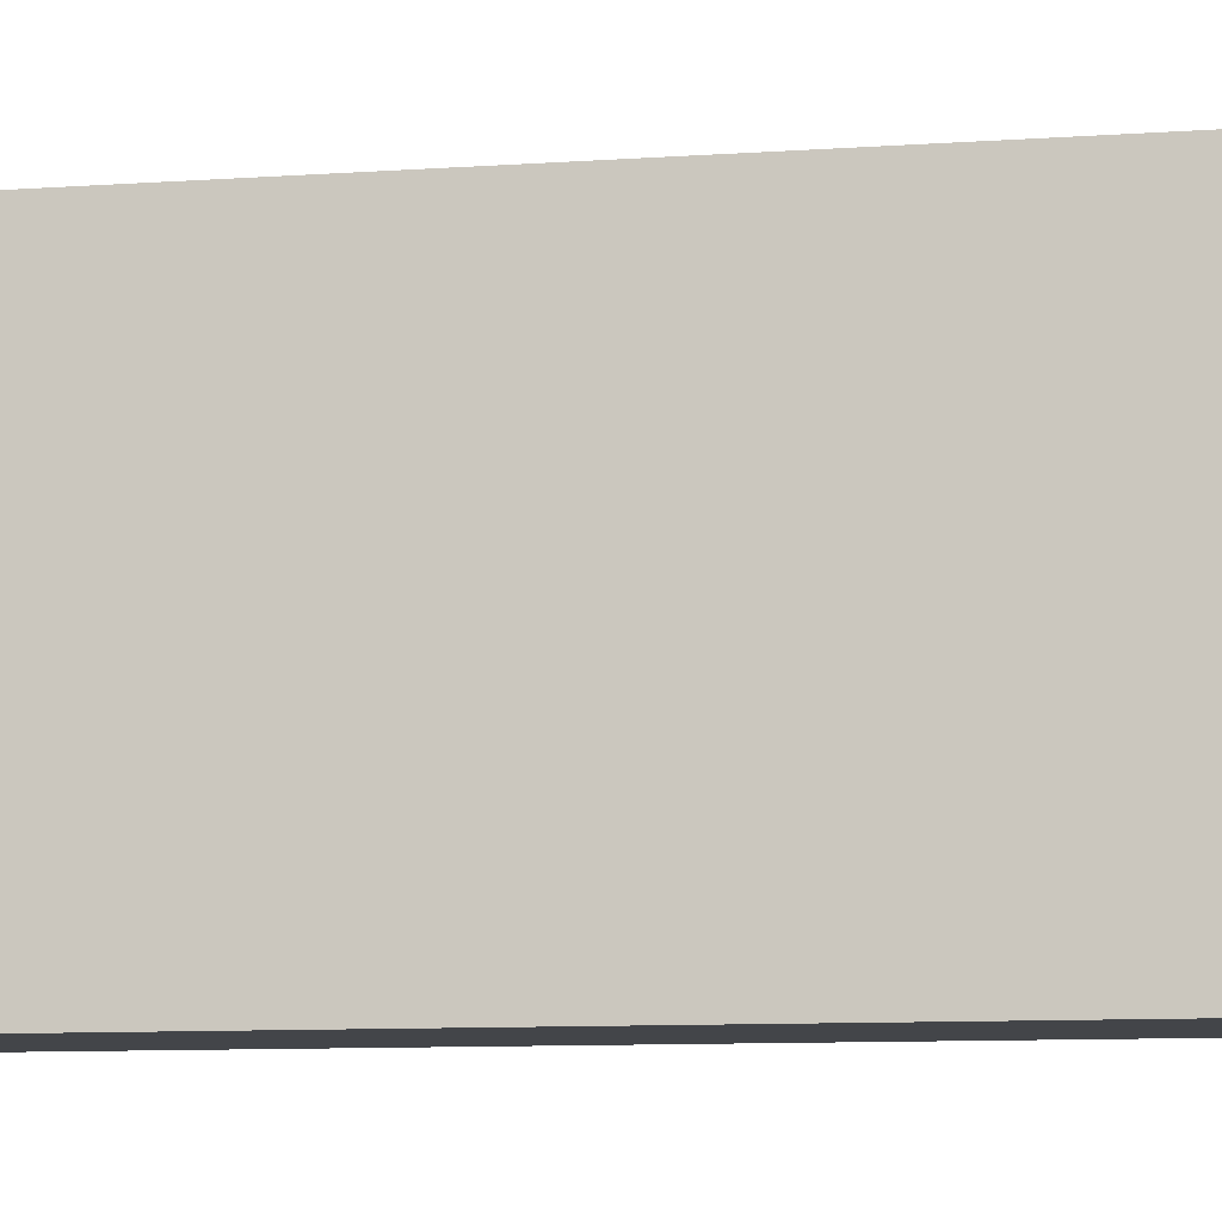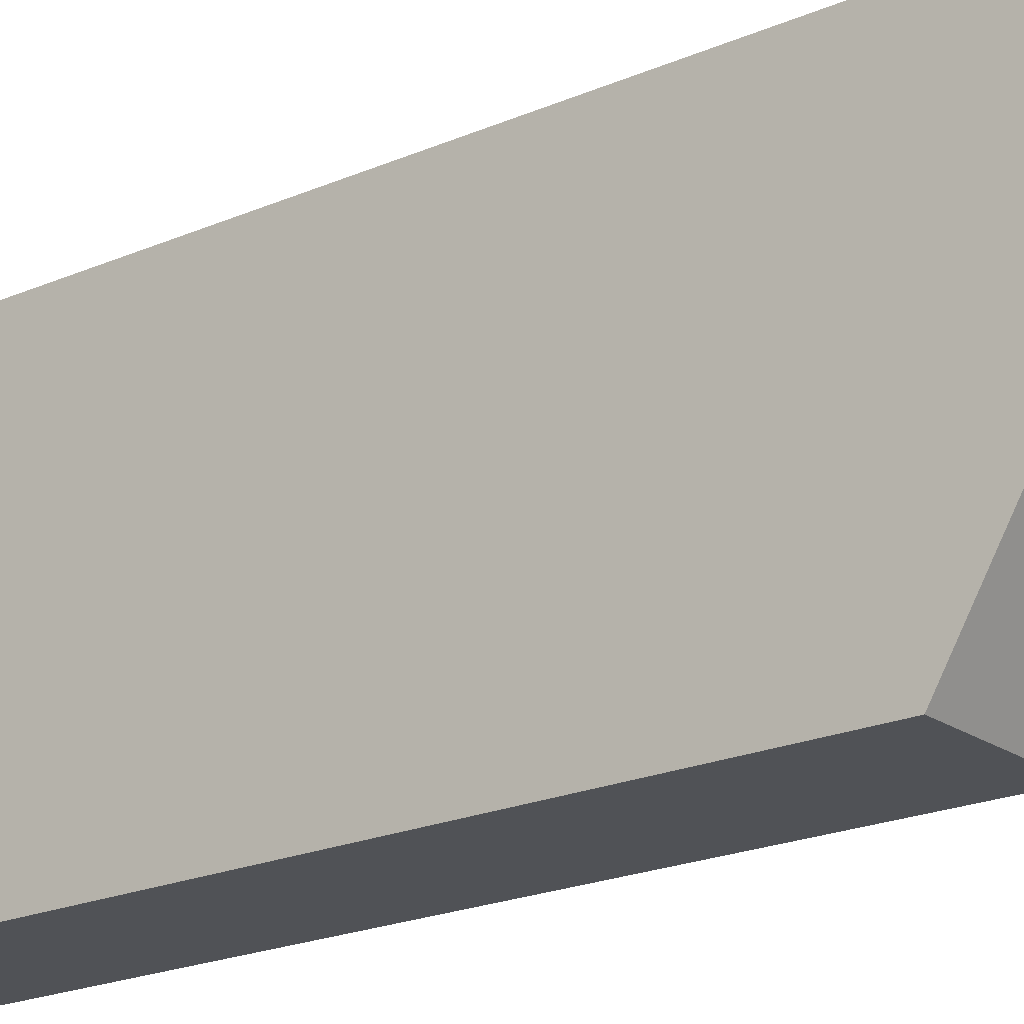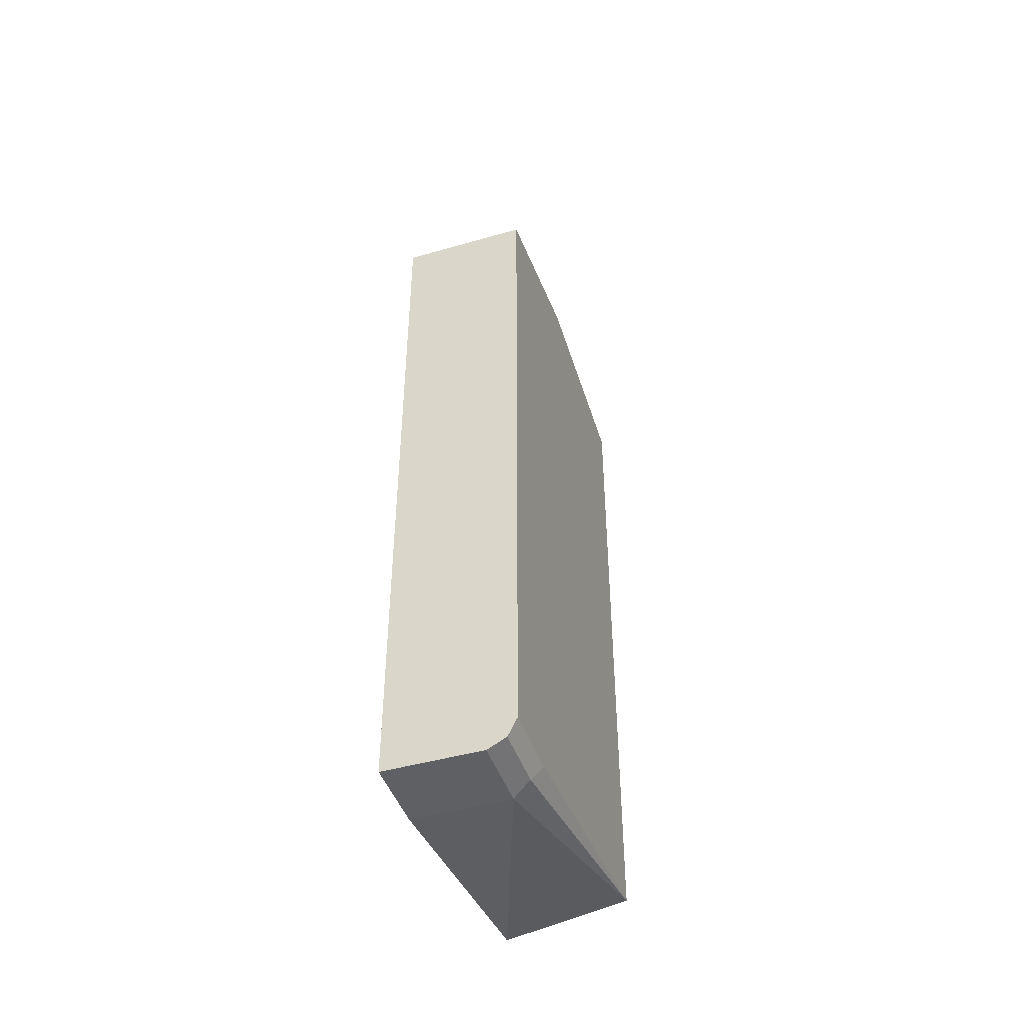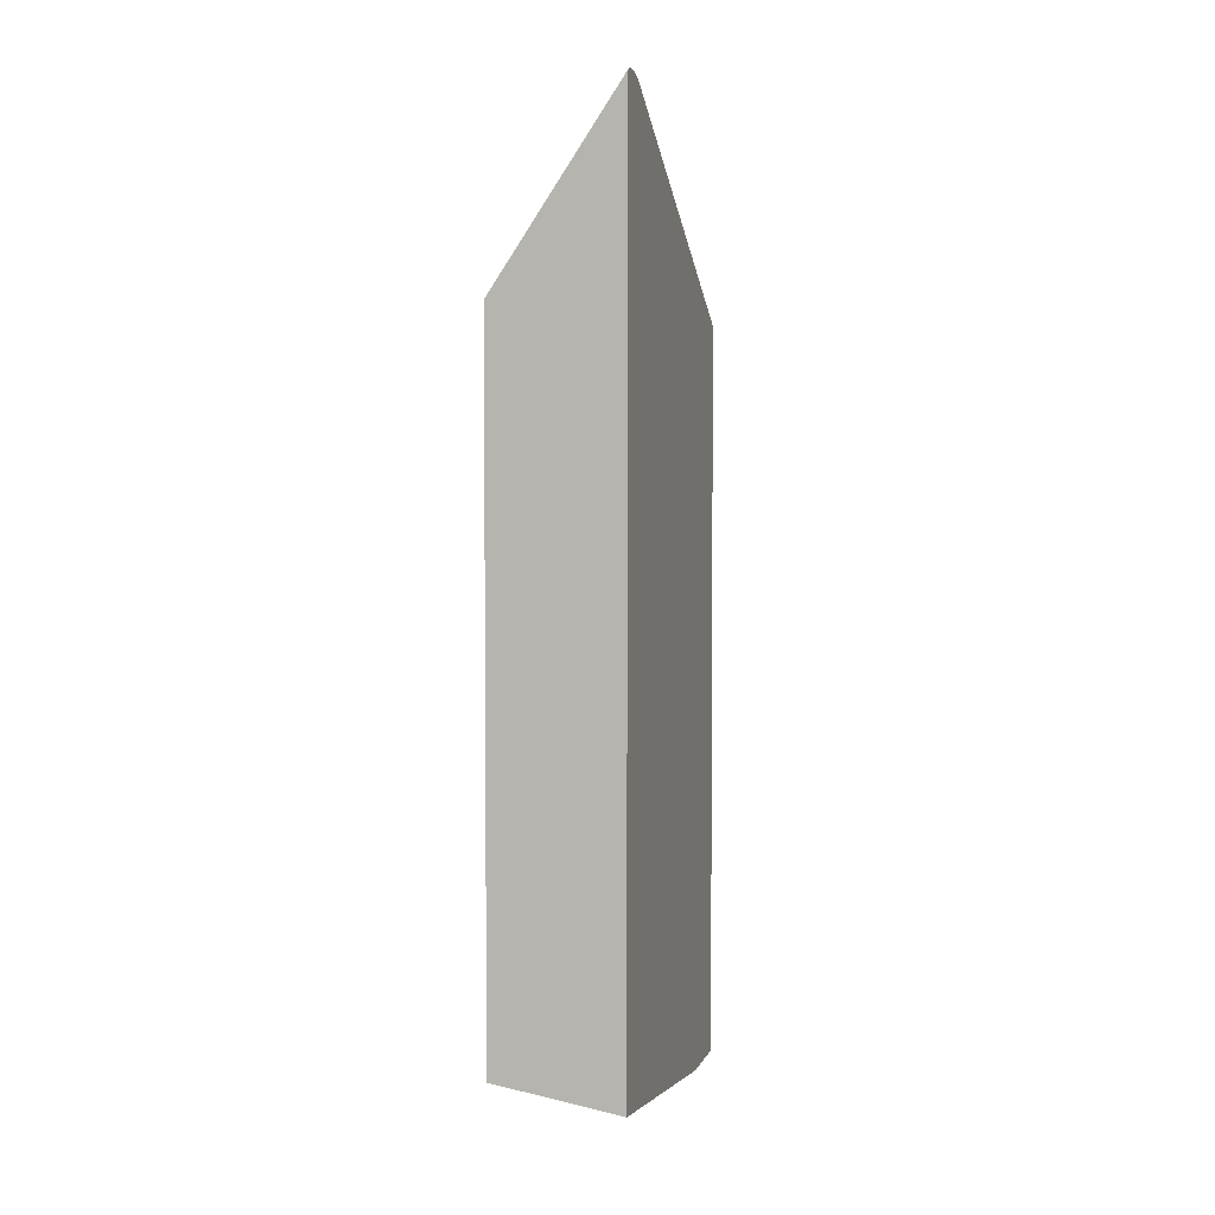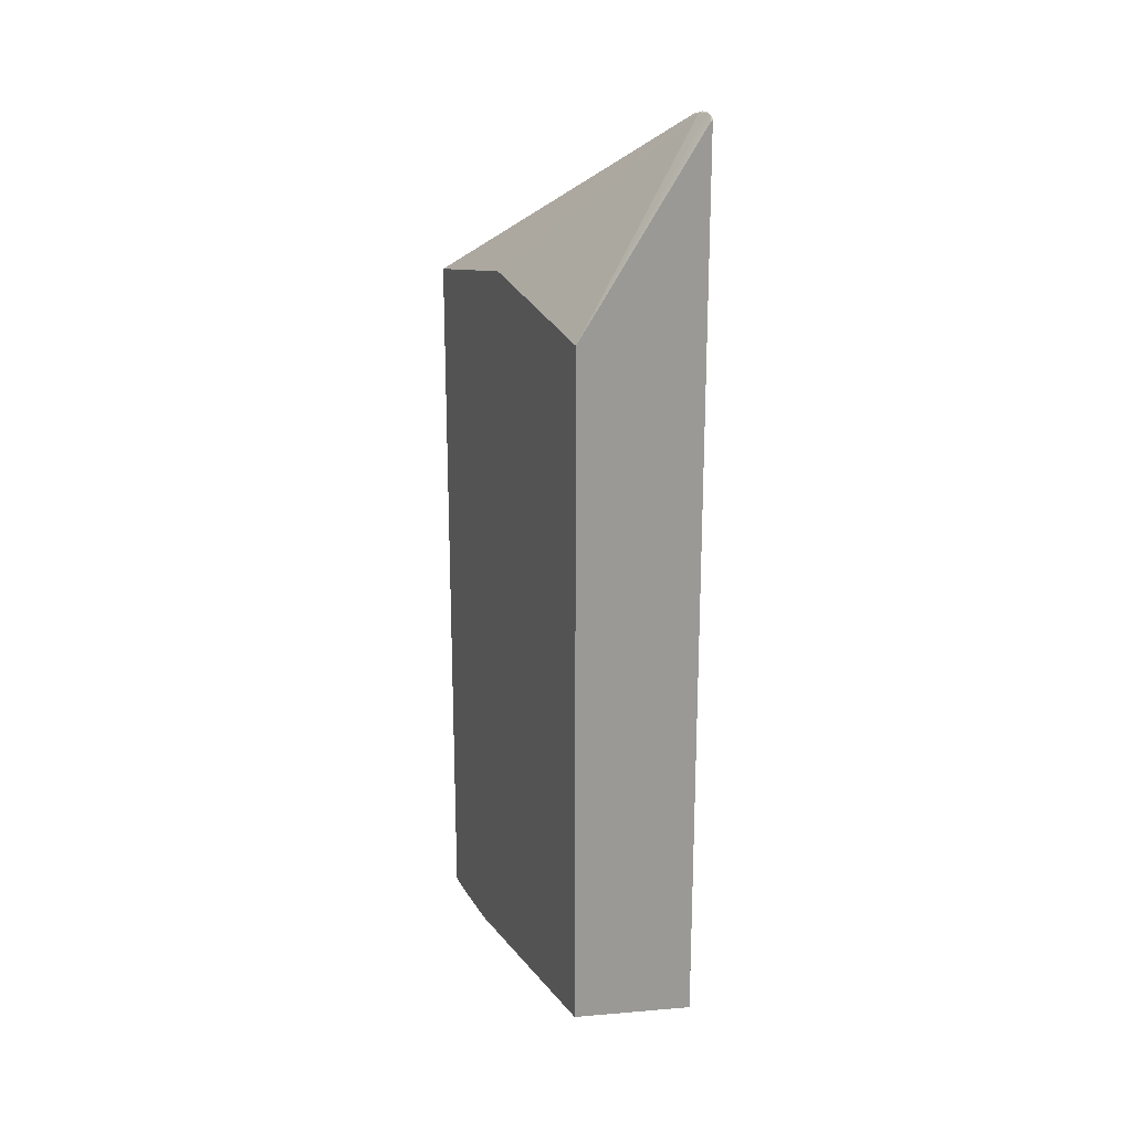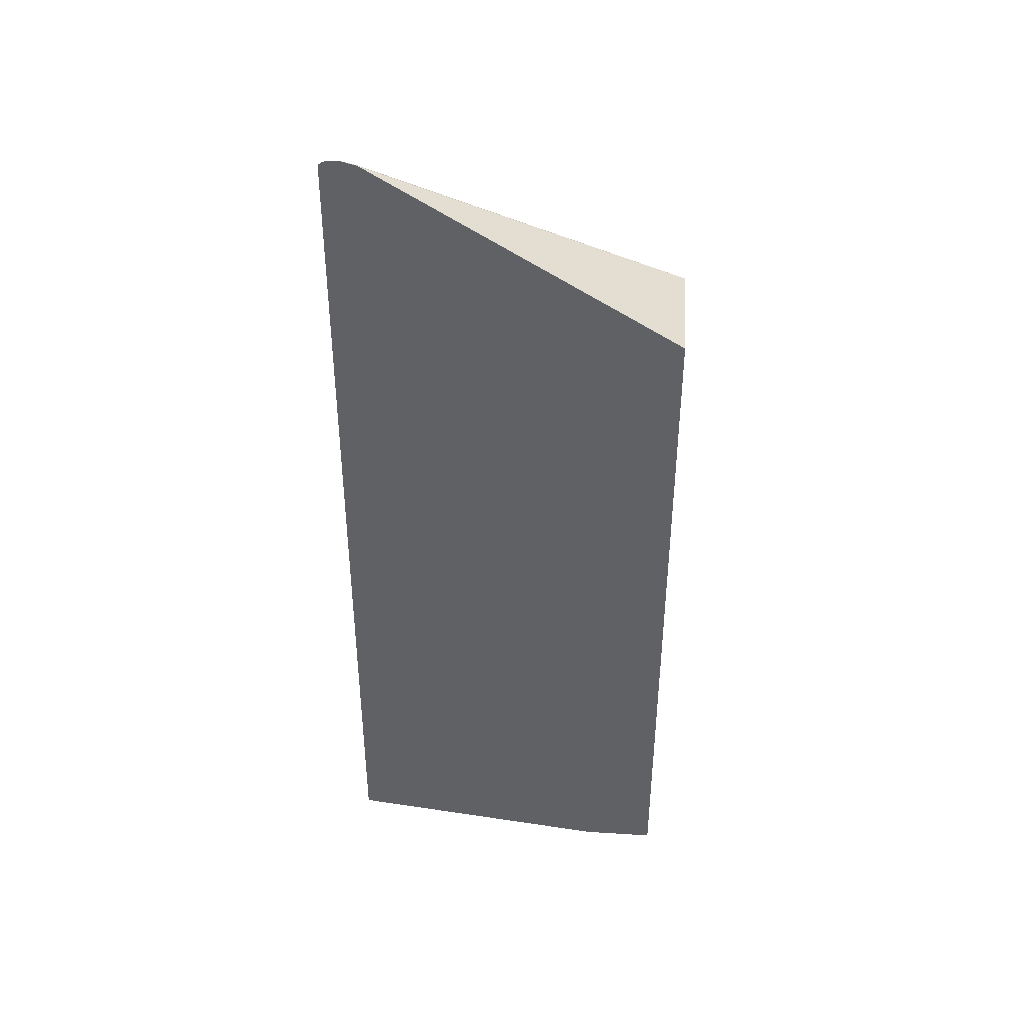
<metadata>
{"format":"obj","ext":"obj","renderer":"f3d","projection":"perspective","resolution":1024,"background":"white","views":[{"elev":-8.6,"azim":101.5,"up":"+Z"},{"elev":-20.7,"azim":128.4,"up":"+Z"},{"elev":-45.1,"azim":-161.6,"up":"+Y"},{"elev":3.5,"azim":14.8,"up":"+Y"},{"elev":20.6,"azim":-22.6,"up":"+Y"},{"elev":40.1,"azim":94.4,"up":"+Y"}]}
</metadata>
<code>
v -0.04939 -0.2285 0.01368
v -0.1364 -0.2142 0.01368
v -0.1169 -0.2532 -0.1753
v -0.04939 -0.2532 -0.1753
v -0.04939 0.3809 0.01368
v -0.1364 -0.2335 -0.1752
v -0.1363 -0.2337 -0.1753
v -0.1298 -0.2467 -0.1818
v -0.1364 0.2531 0.01368
v -0.1245 -0.2493 -0.226
v -0.1169 -0.2532 -0.226
v -0.04939 -0.2532 -0.226
v -0.04939 0.3829 0.01112
v -0.05067 0.3797 0.01368
v -0.1364 -0.2335 -0.226
v -0.1363 -0.2337 -0.226
v -0.1325 -0.2413 -0.226
v -0.1298 -0.2467 -0.226
v -0.04939 0.3843 0.007628
v -0.05195 0.383 -2.188e-05
v -0.1364 0.2726 -0.1168
v -0.04939 0.2531 -0.226
v -0.1364 0.2437 -0.226
v -0.04939 0.3843 -2.188e-05
v -0.05357 0.3798 -0.00976
v -0.1364 0.2726 -0.117
v -0.1364 0.2531 -0.226
v -0.04939 0.3815 -0.01143
v -0.1364 0.2531 -0.2142
f 8 17 18
f 10 15 23
f 10 16 15
f 10 17 16
f 10 18 17
f 8 18 10
f 9 19 20
f 9 13 19
f 9 14 13
f 10 23 27
f 9 20 21
f 10 27 22
f 25 27 26
f 10 12 11
f 19 24 20
f 20 24 25
f 20 25 26
f 20 26 21
f 22 27 28
f 23 29 27
f 24 28 25
f 25 28 27
f 26 27 29
f 7 16 17
f 10 22 12
f 6 16 7
f 7 17 8
f 5 13 14
f 6 15 16
f 1 2 3
f 1 4 12
f 1 12 22
f 1 22 28
f 1 28 24
f 1 24 19
f 1 19 13
f 1 13 5
f 1 5 14
f 1 14 9
f 1 9 2
f 2 6 7
f 1 3 4
f 2 8 3
f 2 9 21
f 2 21 26
f 2 26 29
f 2 29 23
f 2 23 15
f 2 15 6
f 3 8 10
f 3 10 11
f 3 11 12
f 3 12 4
f 2 7 8

</code>
